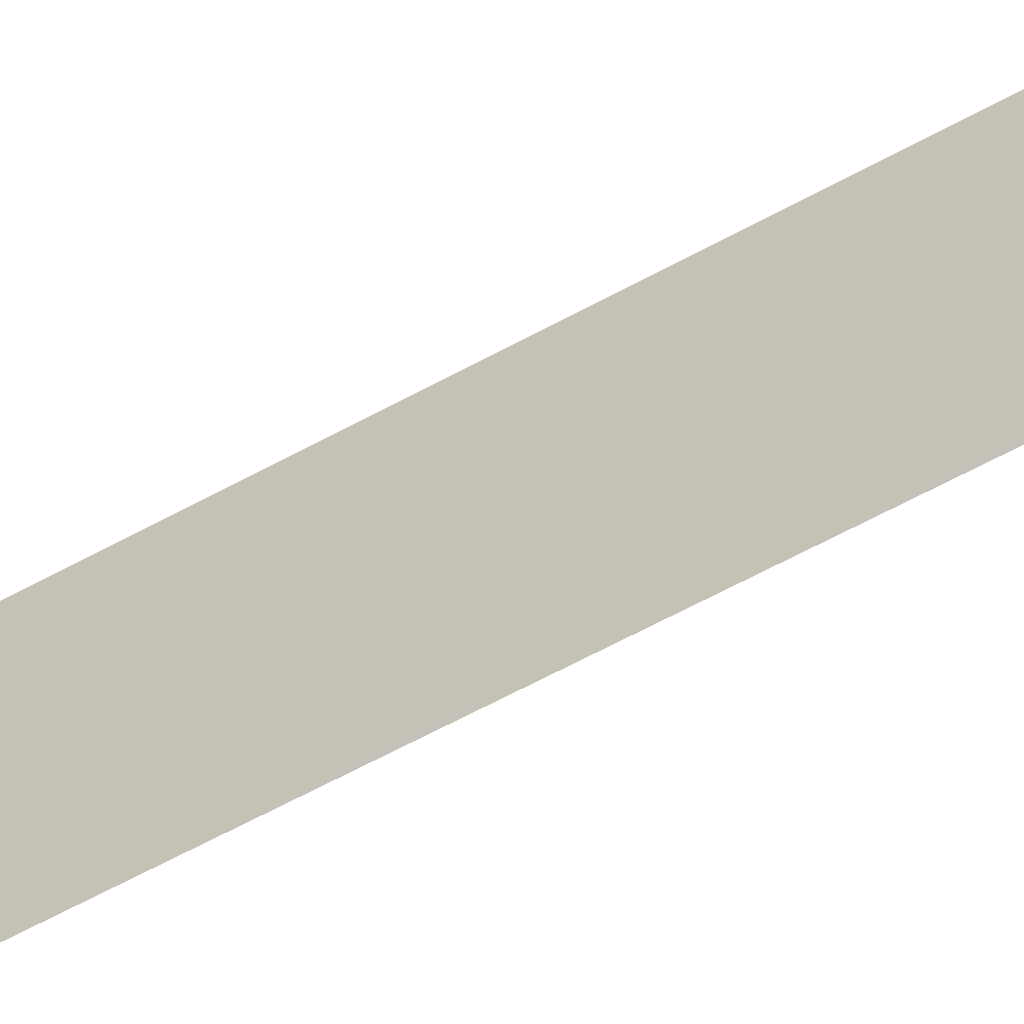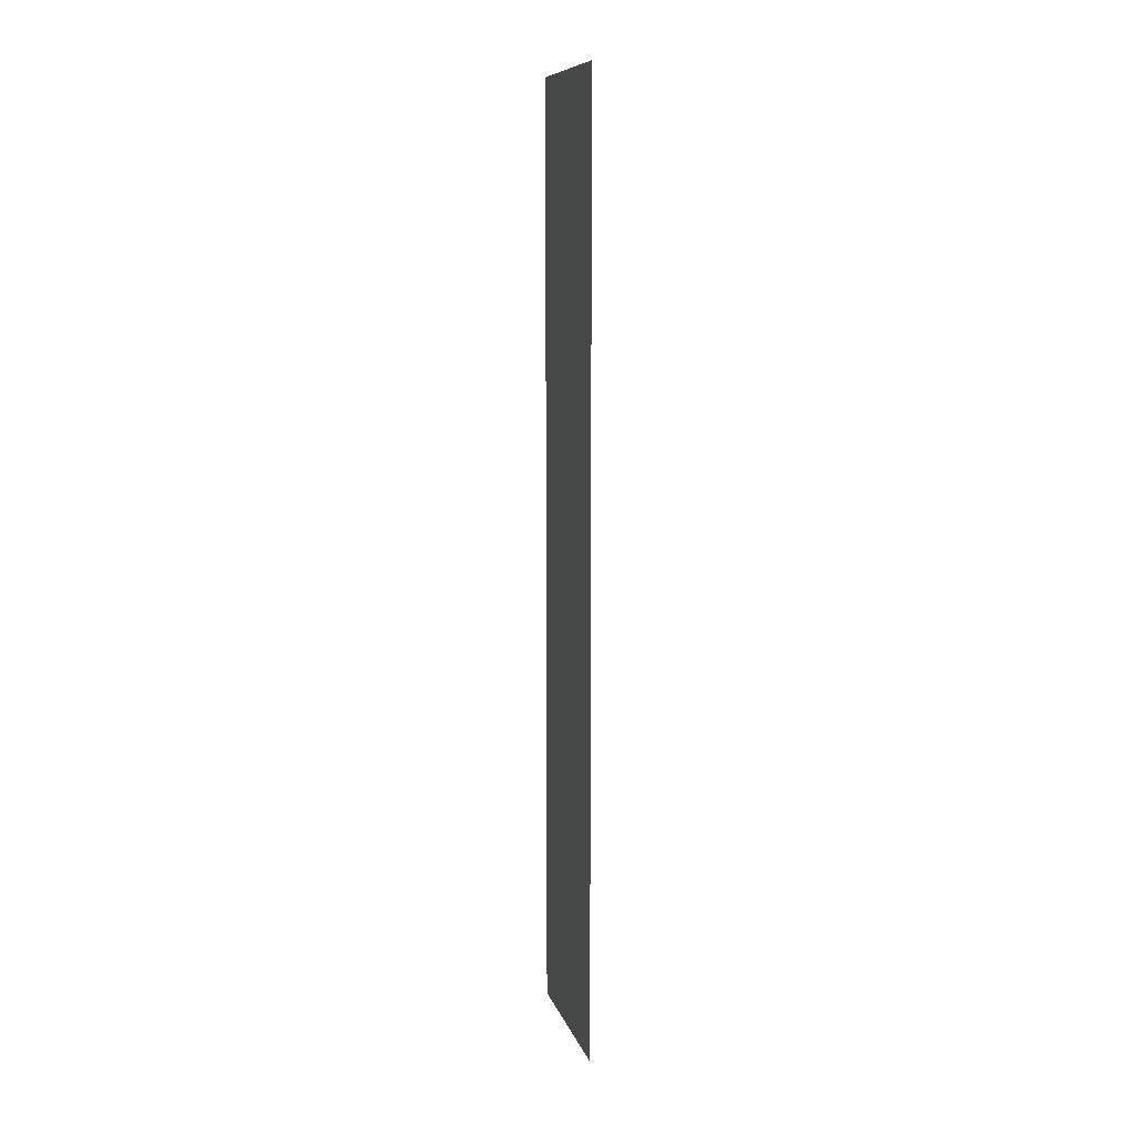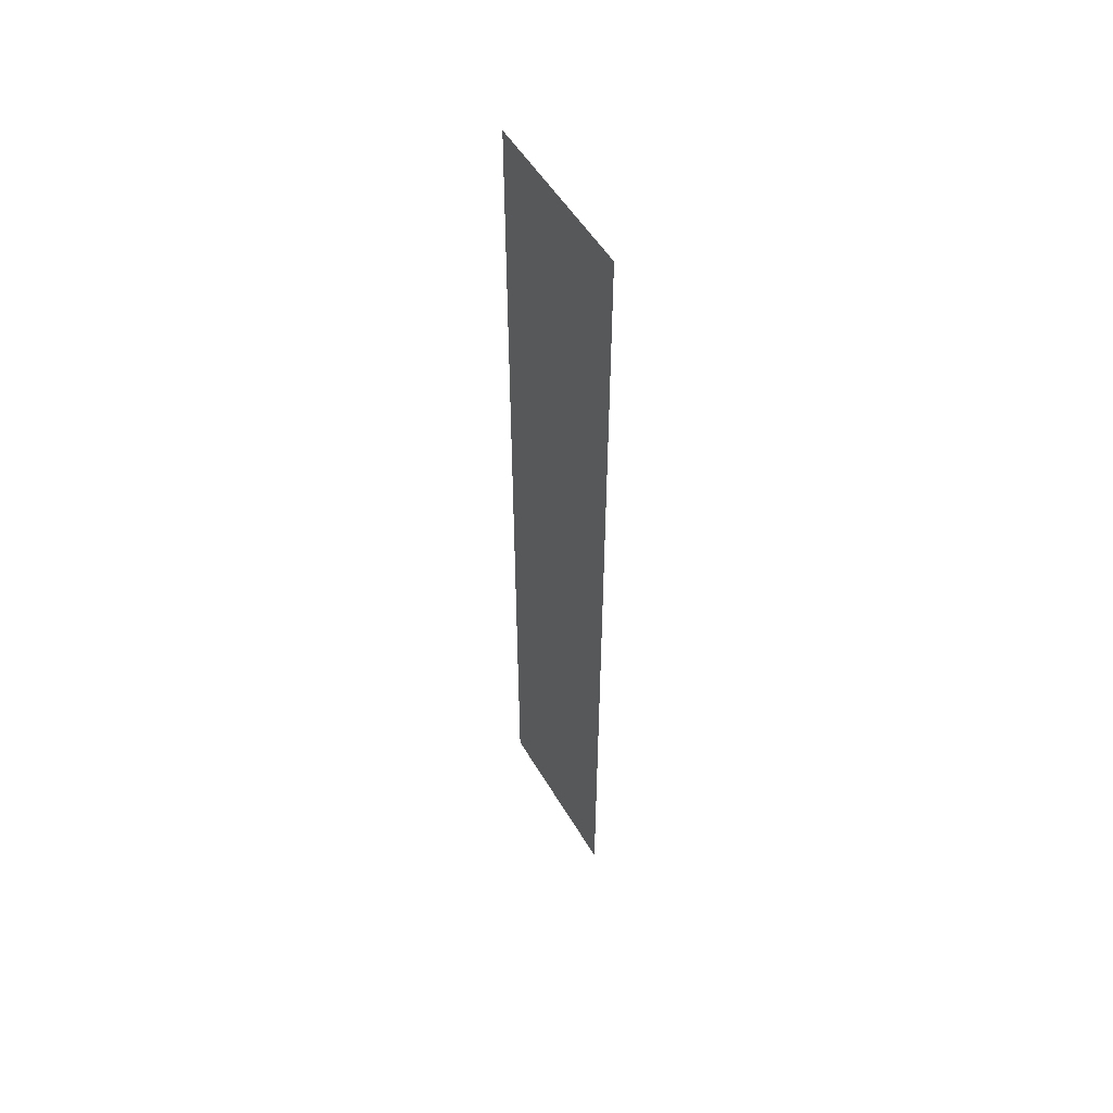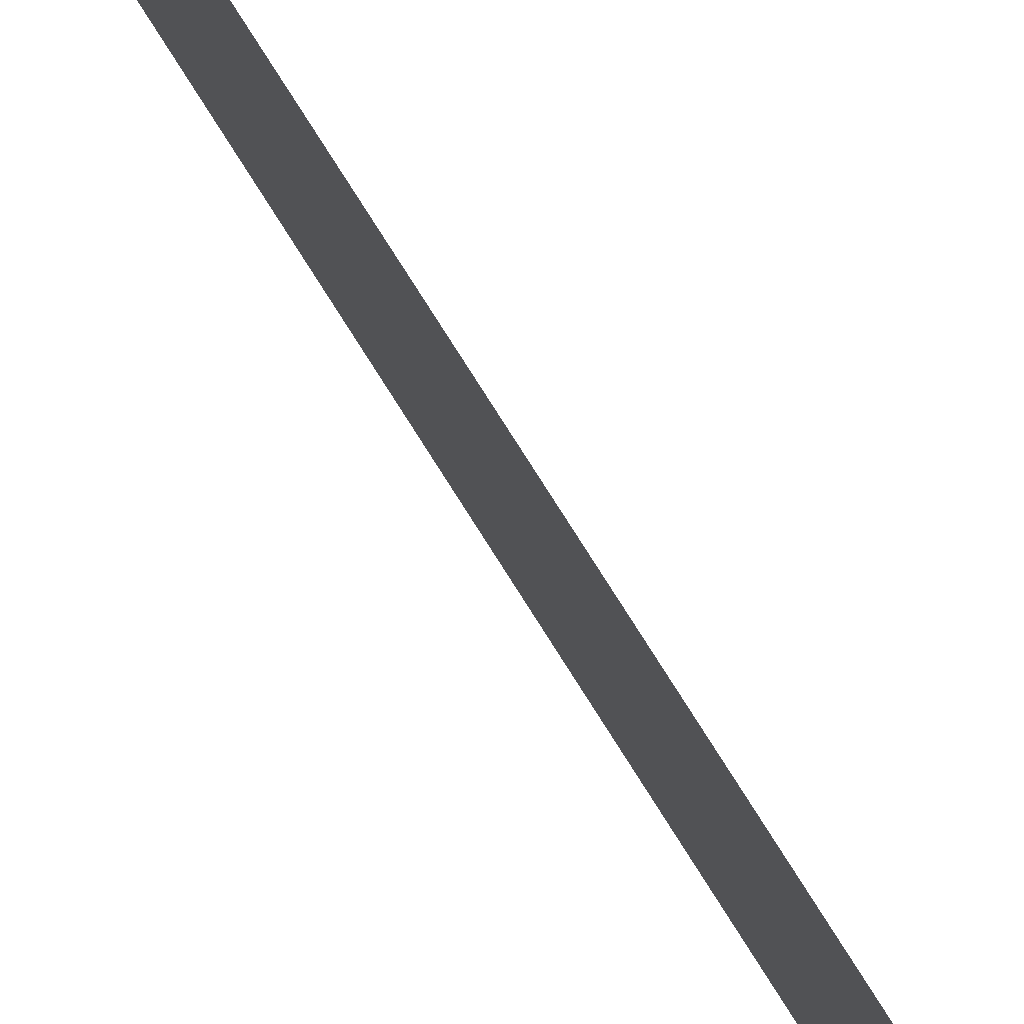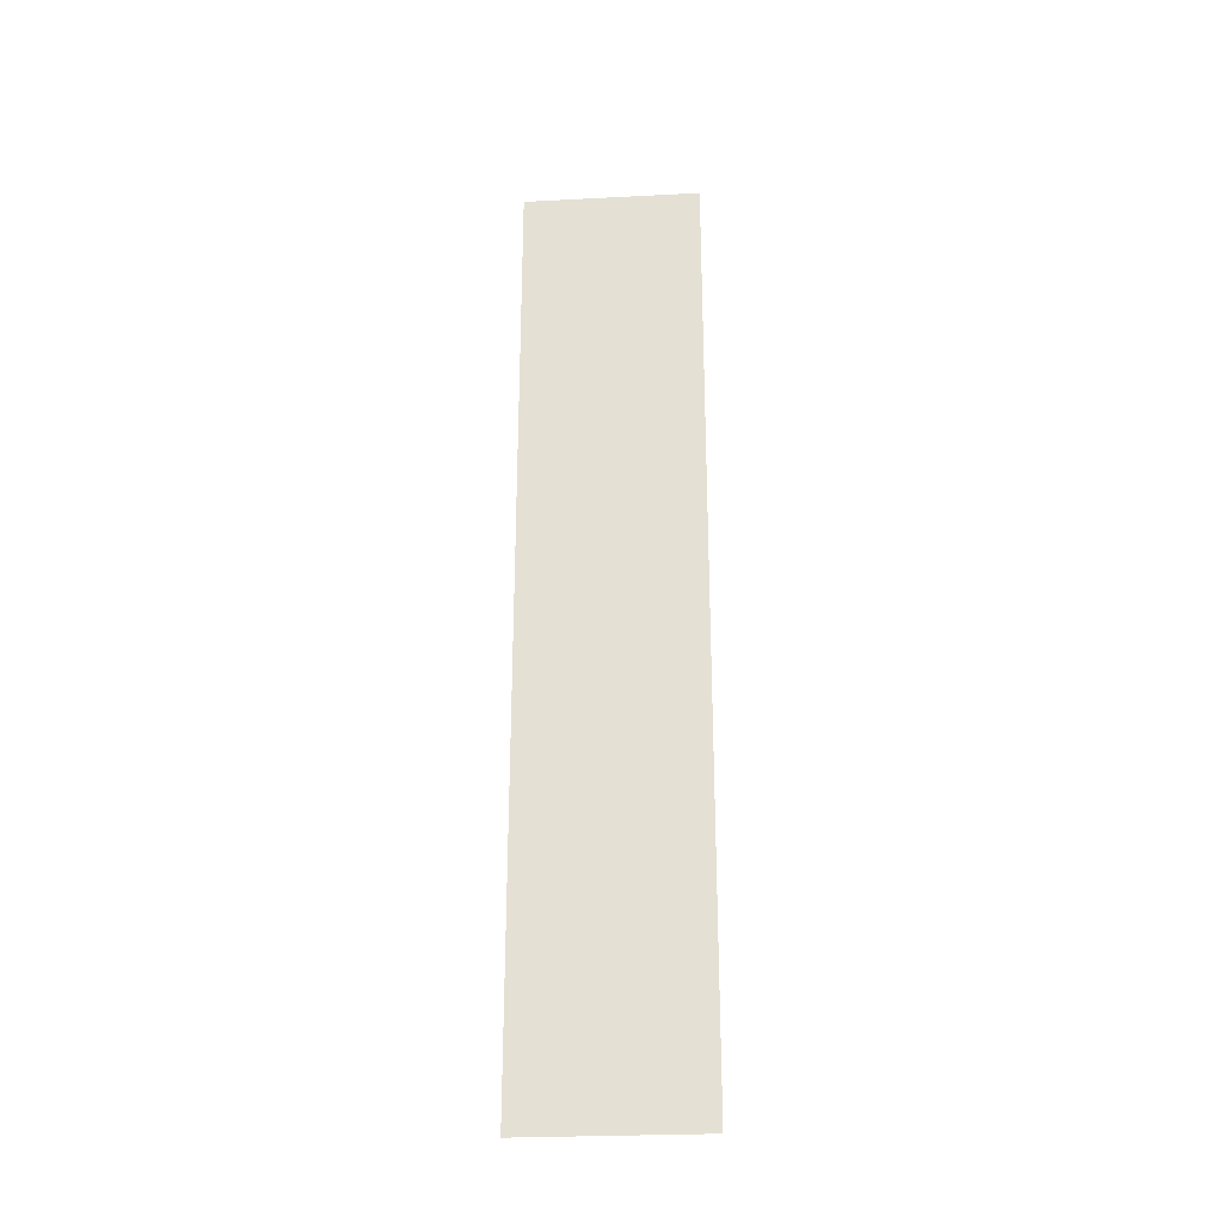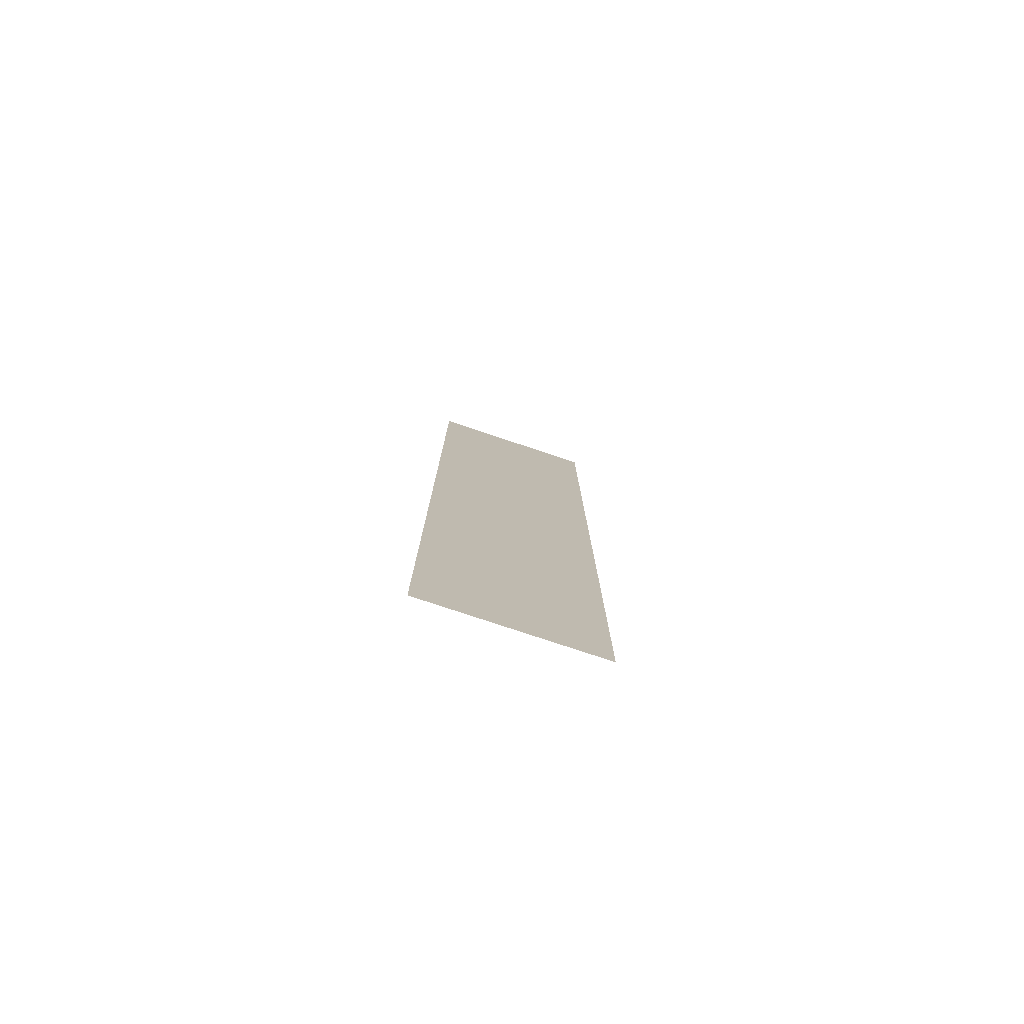
<metadata>
{"format":"obj","ext":"obj","renderer":"f3d","projection":"perspective","resolution":1024,"background":"white","views":[{"elev":-60.3,"azim":119.6,"up":"+Y"},{"elev":9.5,"azim":-14.1,"up":"+Z"},{"elev":52.4,"azim":-29.8,"up":"+Z"},{"elev":78.0,"azim":-32.3,"up":"+Y"},{"elev":-27.5,"azim":-85.5,"up":"+Z"},{"elev":-78.4,"azim":71.6,"up":"+Z"}]}
</metadata>
<code>
o handle.002_Cube.011
v 2.464 -0.3767 -1.988
v 2.464 -0.3767 2.001
v 2.464 0.3767 -1.988
v 2.464 0.3767 2.001
f 3 4 2 1

</code>
